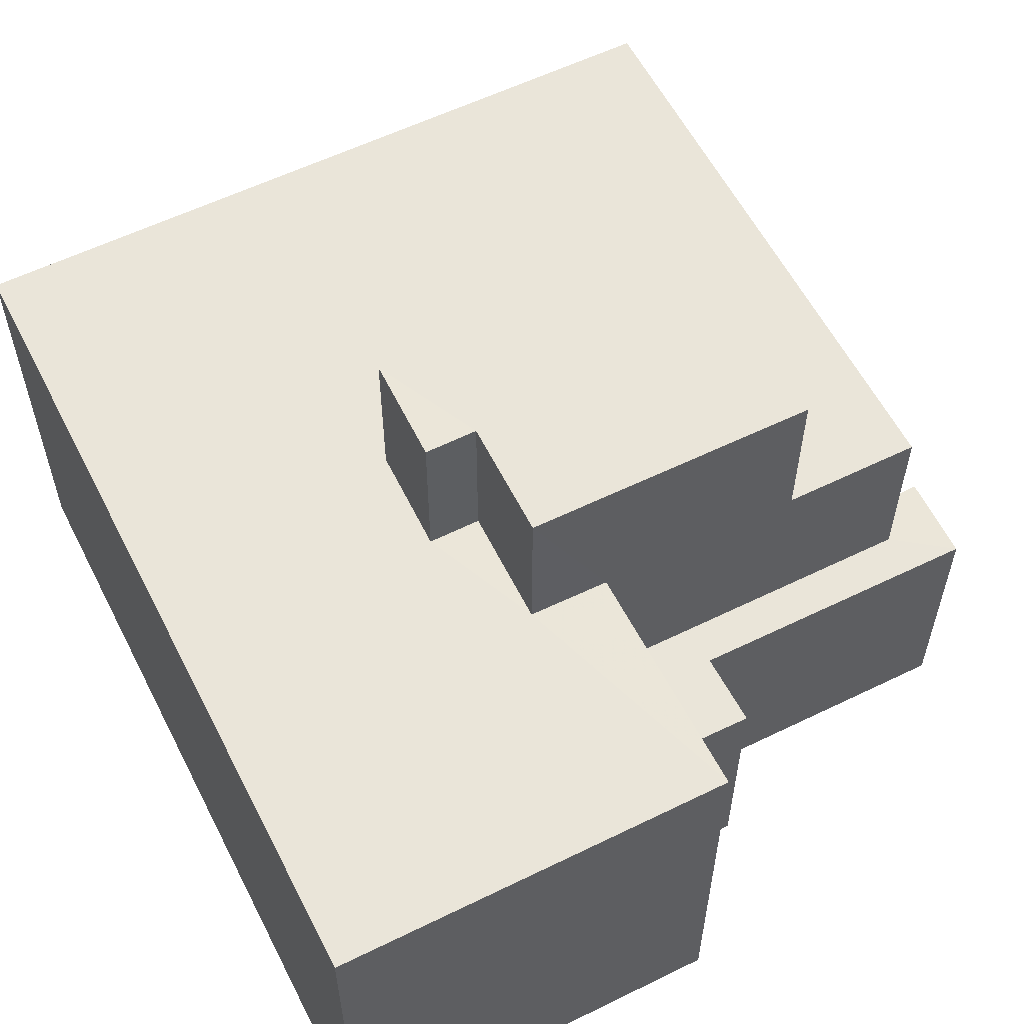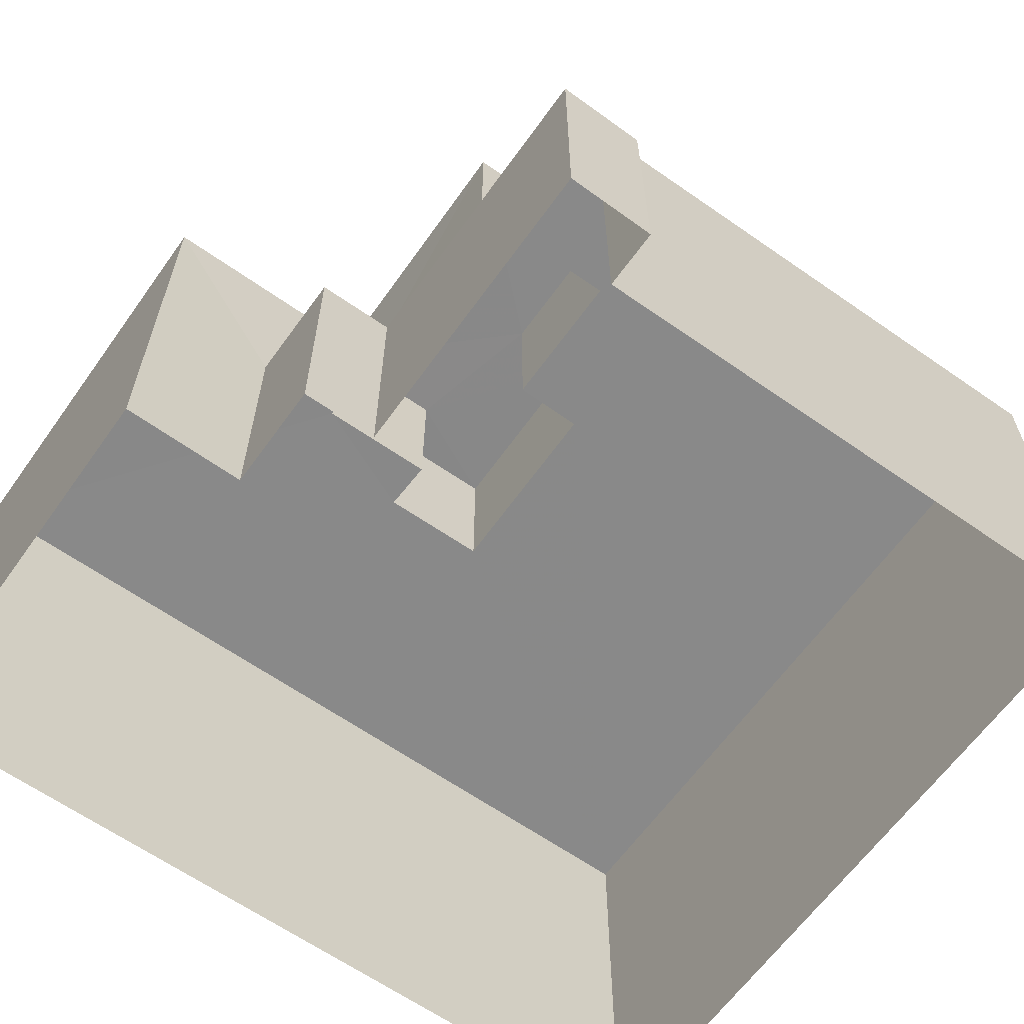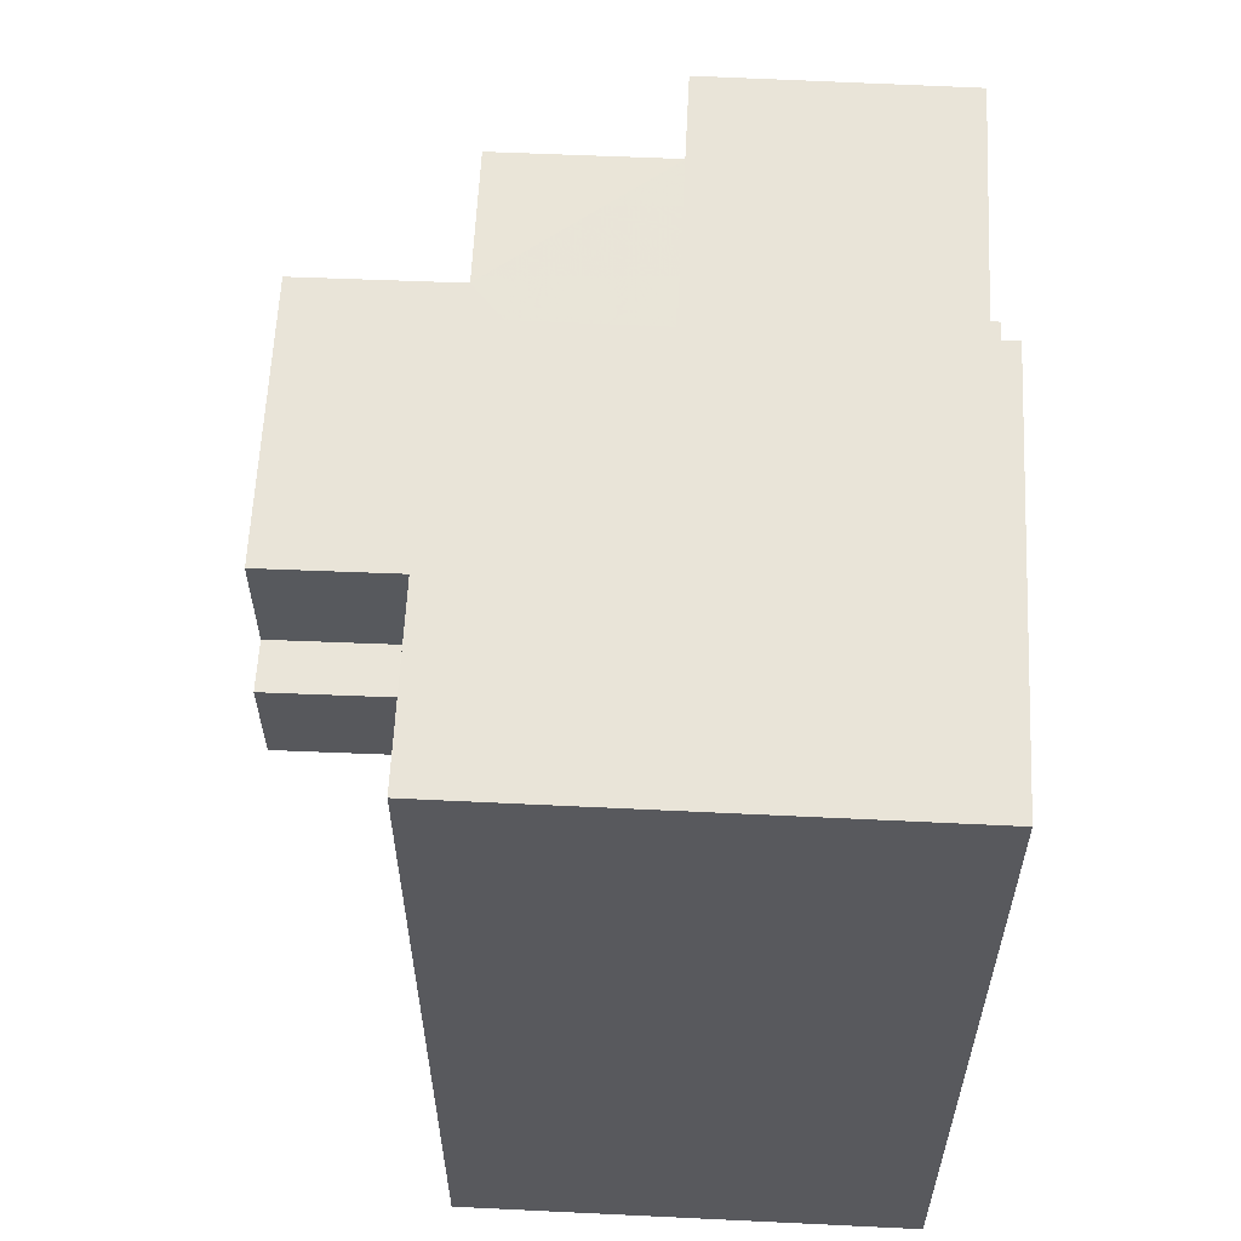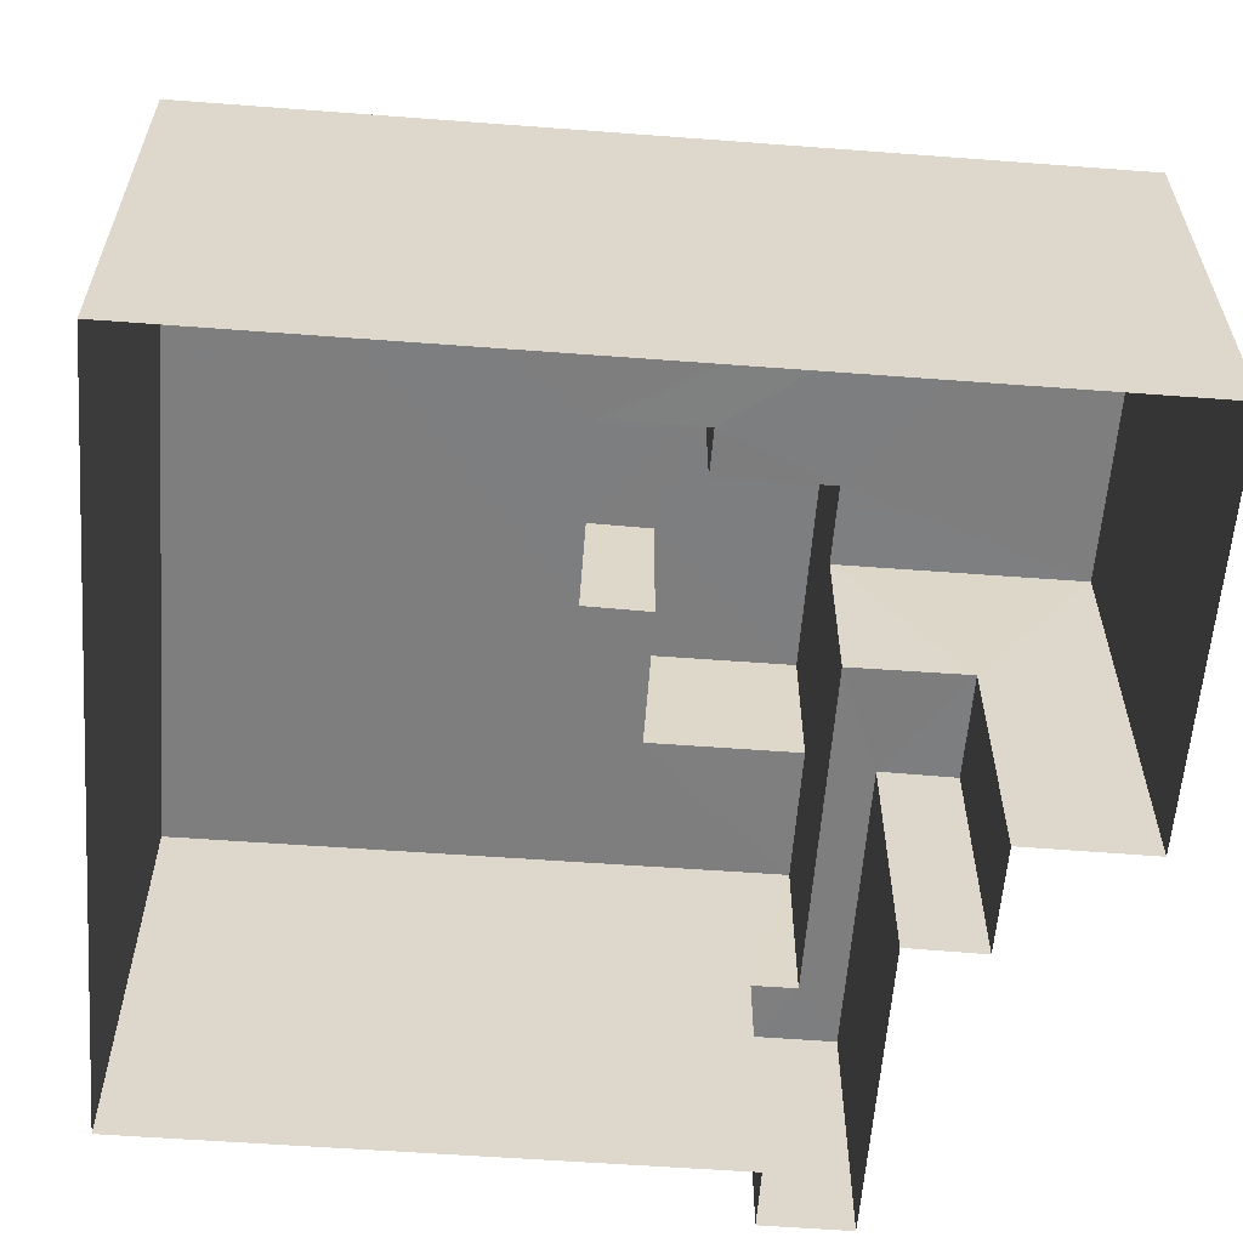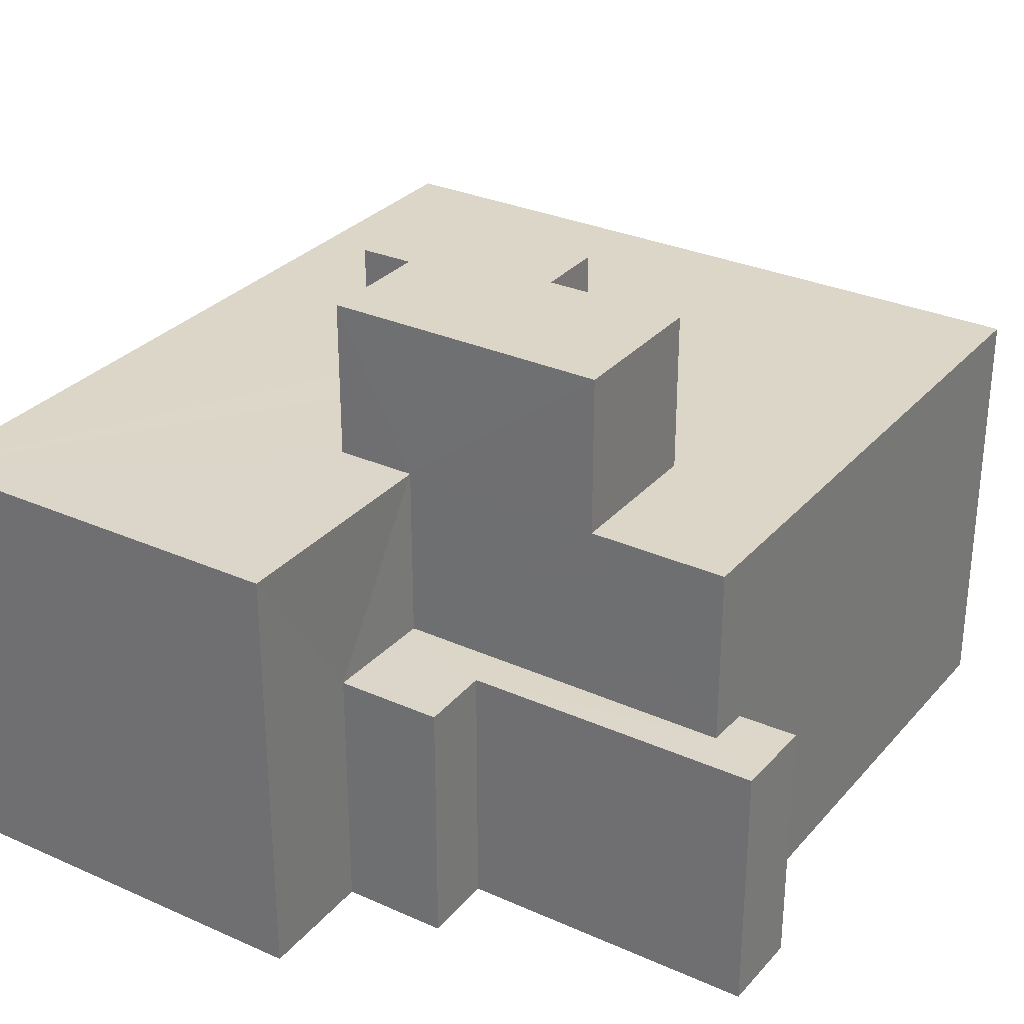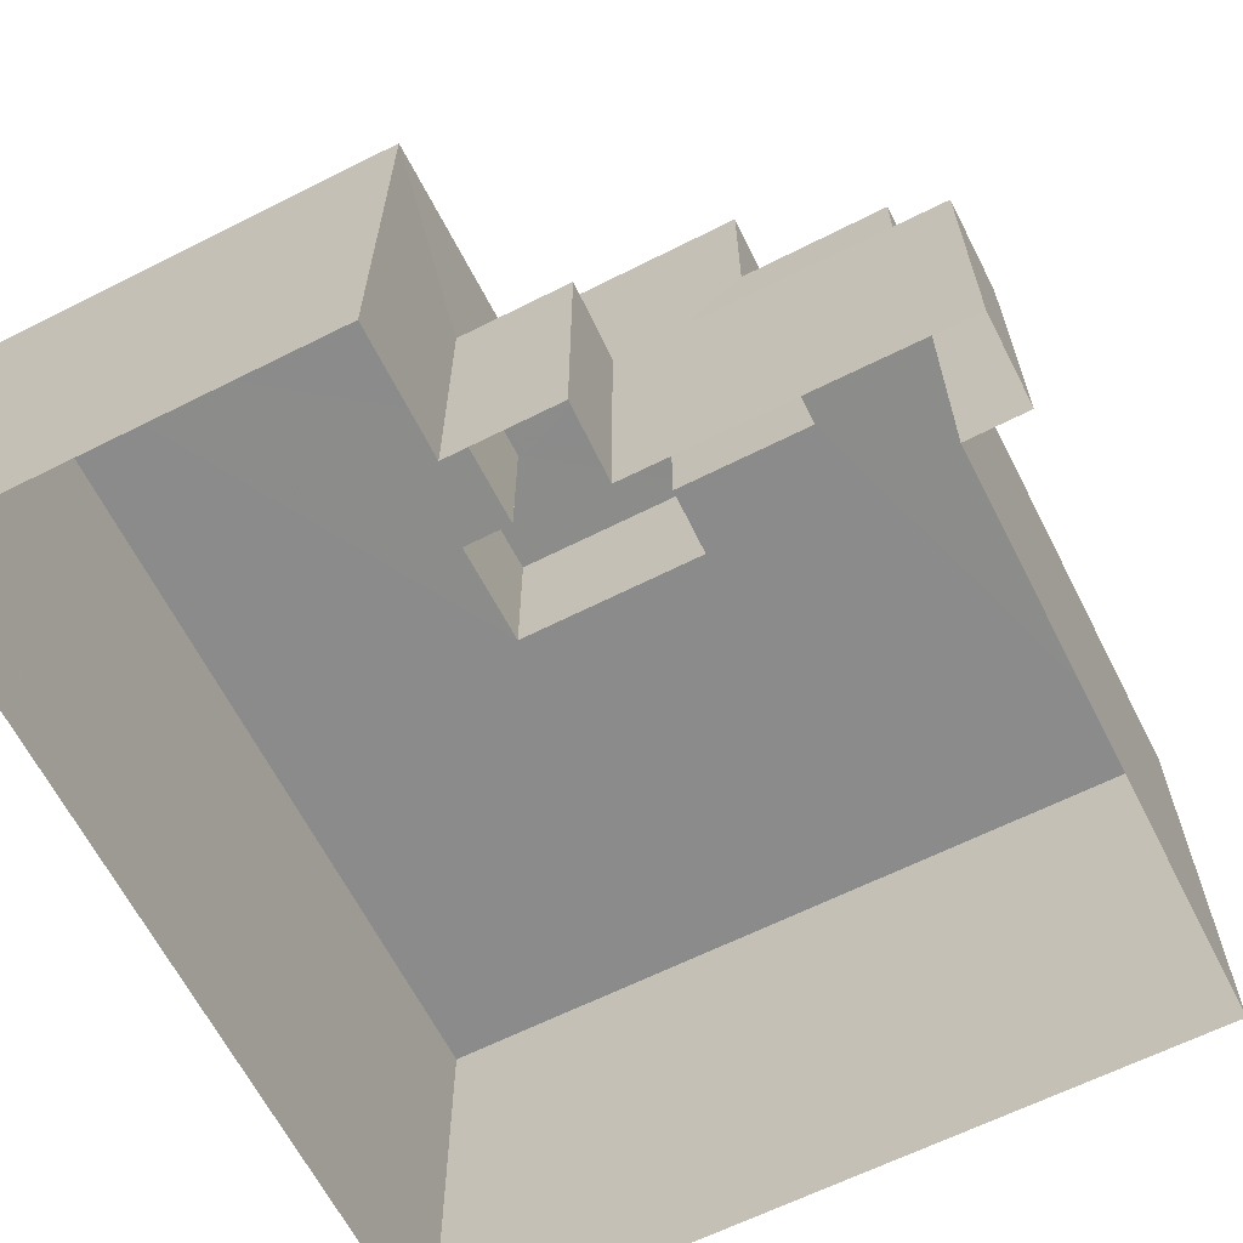
<metadata>
{"format":"obj","ext":"obj","renderer":"f3d","projection":"perspective","resolution":1024,"background":"white","views":[{"elev":58.0,"azim":151.1,"up":"+Z"},{"elev":-63.0,"azim":-127.4,"up":"+Z"},{"elev":58.2,"azim":92.8,"up":"+Y"},{"elev":-59.4,"azim":83.6,"up":"+Z"},{"elev":30.2,"azim":-149.0,"up":"+Z"},{"elev":-64.0,"azim":-155.1,"up":"+Z"}]}
</metadata>
<code>
v -3.729e+05 -1.04e+05 28.61
v -3.729e+05 -1.04e+05 28.61
v -3.73e+05 -1.04e+05 28.61
v -3.73e+05 -1.04e+05 28.61
v -3.73e+05 -1.04e+05 28.61
v -3.73e+05 -1.04e+05 28.61
v -3.73e+05 -1.04e+05 28.61
v -3.73e+05 -1.04e+05 28.61
v -3.73e+05 -1.04e+05 28.61
v -3.73e+05 -1.04e+05 28.61
v -3.73e+05 -1.04e+05 39.41
v -3.73e+05 -1.04e+05 39.41
v -3.73e+05 -1.04e+05 39.41
v -3.73e+05 -1.04e+05 39.41
v -3.73e+05 -1.04e+05 39.41
v -3.73e+05 -1.04e+05 39.41
v -3.73e+05 -1.04e+05 39.41
v -3.73e+05 -1.04e+05 39.41
v -3.73e+05 -1.04e+05 33.29
v -3.73e+05 -1.04e+05 33.29
v -3.73e+05 -1.04e+05 33.29
v -3.73e+05 -1.04e+05 33.29
v -3.73e+05 -1.04e+05 33.29
v -3.73e+05 -1.04e+05 33.29
v -3.73e+05 -1.04e+05 33.29
v -3.73e+05 -1.04e+05 33.29
v -3.73e+05 -1.04e+05 36.51
v -3.73e+05 -1.04e+05 36.51
v -3.73e+05 -1.04e+05 36.51
v -3.73e+05 -1.04e+05 36.51
v -3.73e+05 -1.04e+05 36.51
v -3.73e+05 -1.04e+05 36.51
v -3.729e+05 -1.04e+05 36.51
v -3.729e+05 -1.04e+05 36.51
v -3.73e+05 -1.04e+05 36.51
v -3.73e+05 -1.04e+05 36.51
v -3.73e+05 -1.04e+05 36.51
v -3.73e+05 -1.04e+05 36.51
v -3.73e+05 -1.04e+05 36.51
v -3.73e+05 -1.04e+05 36.51
f 1 2 3
f 1 3 4
f 2 5 6
f 7 8 9
f 5 8 6
f 3 6 10
f 6 8 7
f 3 2 6
f 11 12 13
f 12 14 13
f 15 16 17
f 16 11 13
f 17 16 18
f 16 13 18
f 19 20 21
f 19 22 20
f 23 24 25
f 25 21 20
f 23 25 26
f 25 20 26
f 27 28 29
f 30 27 29
f 31 32 33
f 28 34 35
f 36 32 31
f 33 37 34
f 38 29 35
f 39 40 32
f 35 34 37
f 37 33 40
f 29 28 35
f 32 40 33
f 40 13 14
f 40 39 13
f 23 10 24
f 23 3 10
f 4 23 31
f 31 23 36
f 4 3 23
f 36 23 26
f 8 19 9
f 8 22 19
f 21 6 7
f 21 25 6
f 34 5 2
f 34 28 5
f 25 10 6
f 25 24 10
f 20 30 26
f 20 27 30
f 32 36 18
f 26 30 36
f 18 36 17
f 36 30 17
f 30 15 17
f 30 29 15
f 37 12 11
f 35 37 11
f 21 7 9
f 19 21 9
f 38 16 15
f 29 38 15
f 39 18 13
f 39 32 18
f 33 1 4
f 31 33 4
f 38 11 16
f 38 35 11
f 40 14 12
f 37 40 12
f 8 5 22
f 5 28 22
f 22 27 20
f 22 28 27
f 34 2 1
f 33 34 1

</code>
